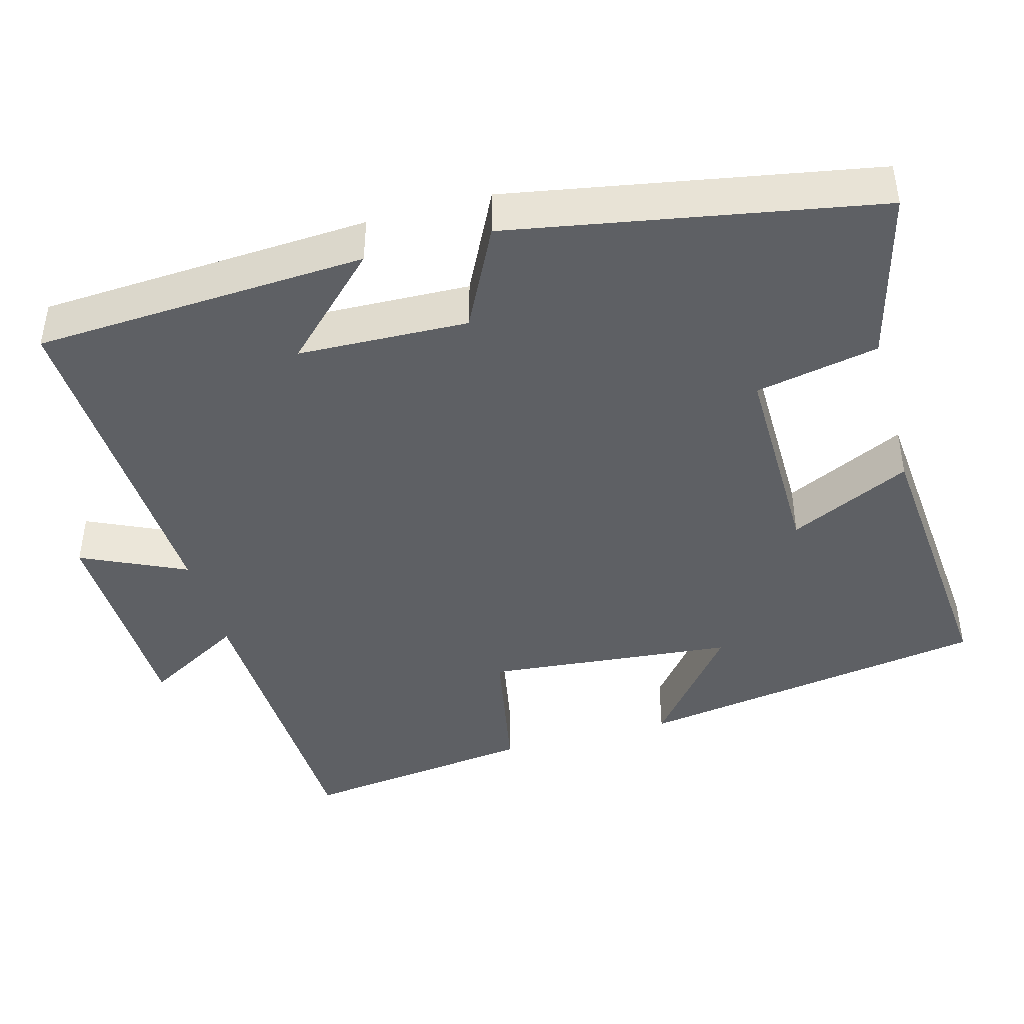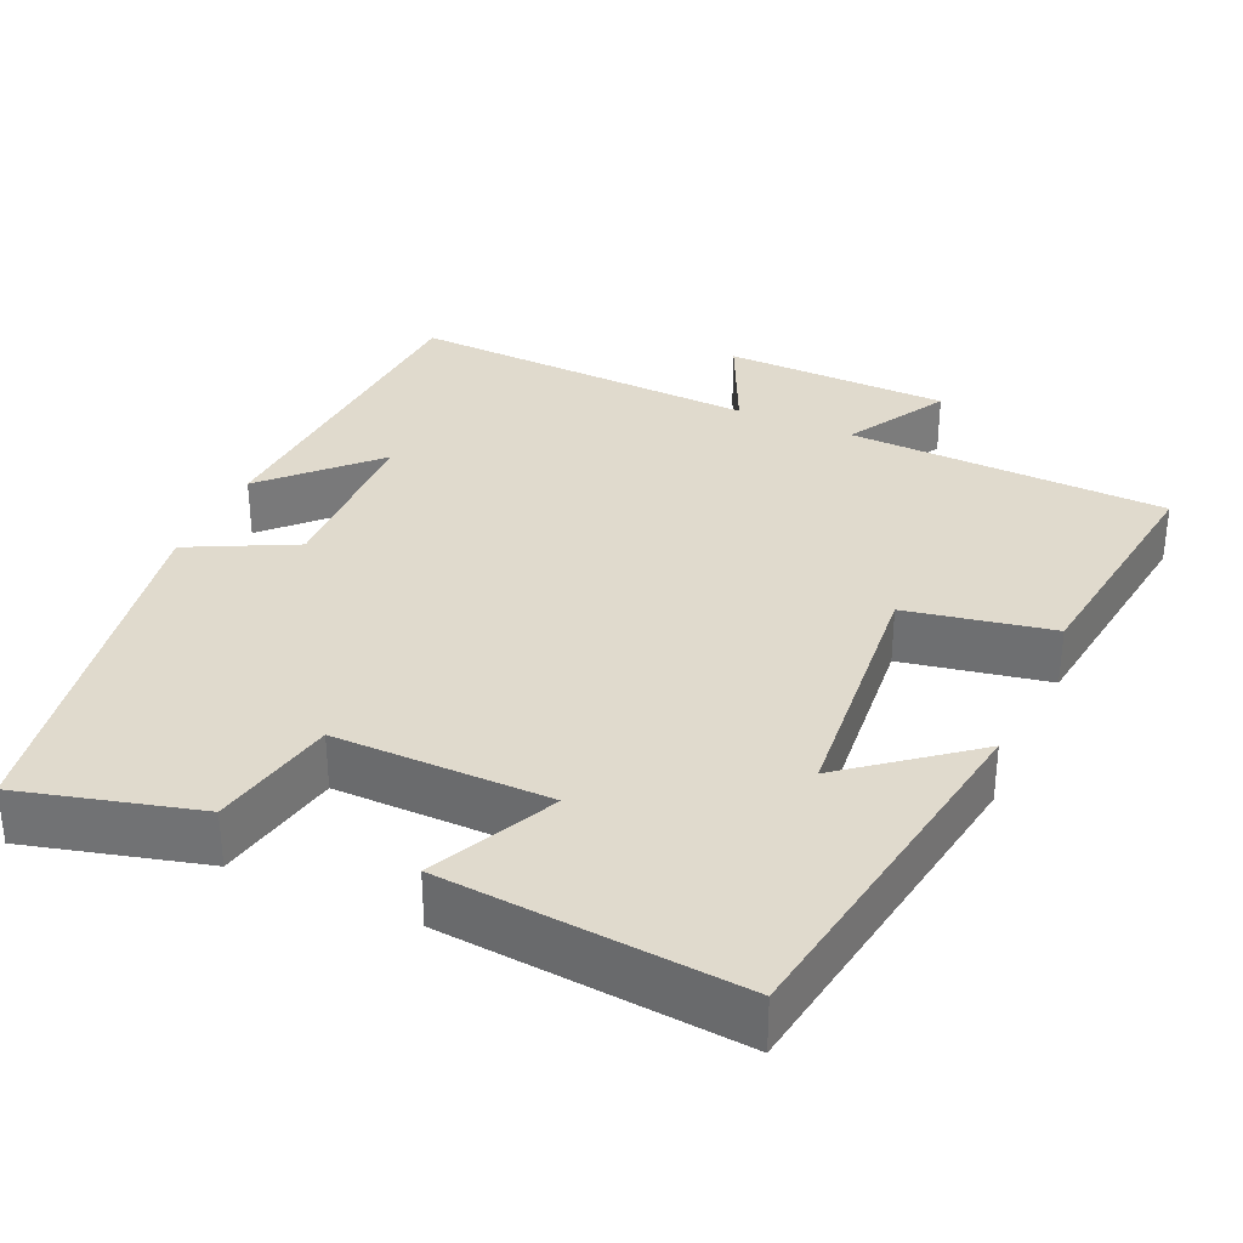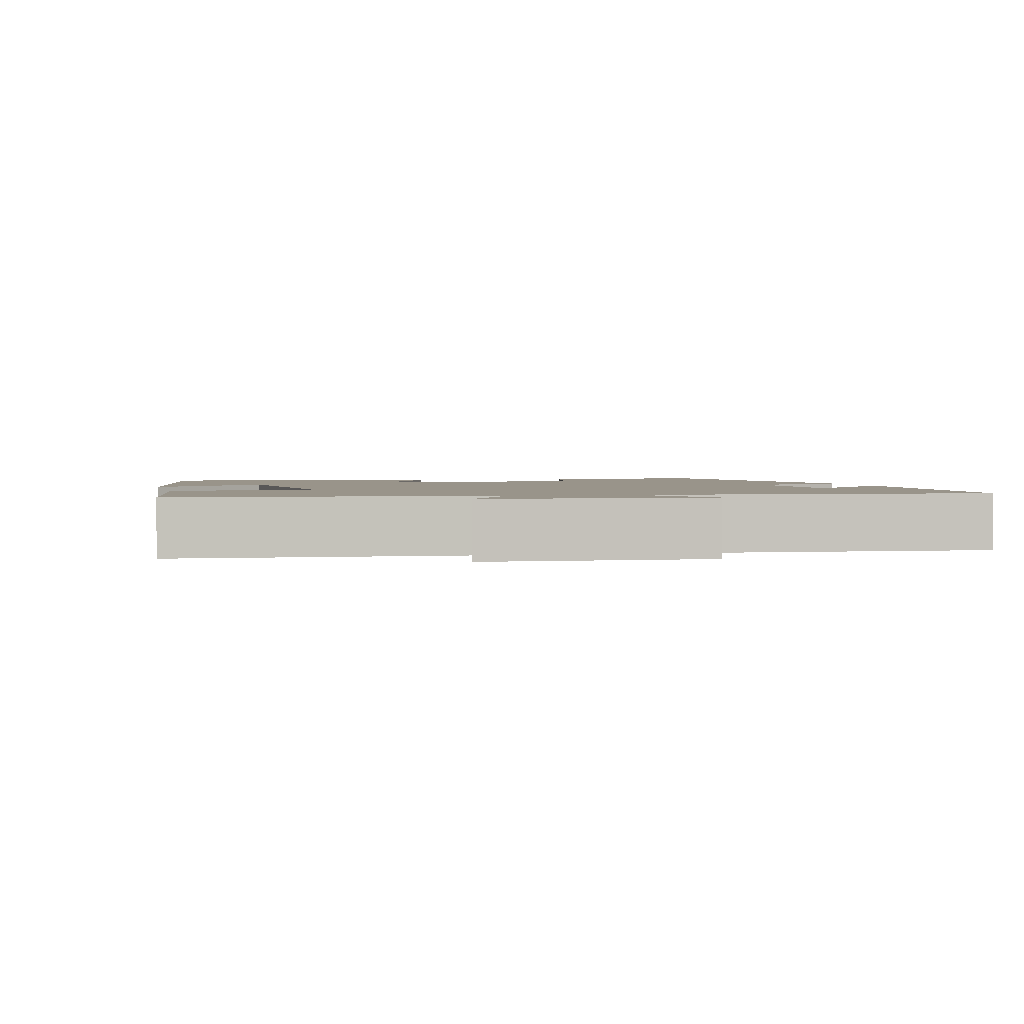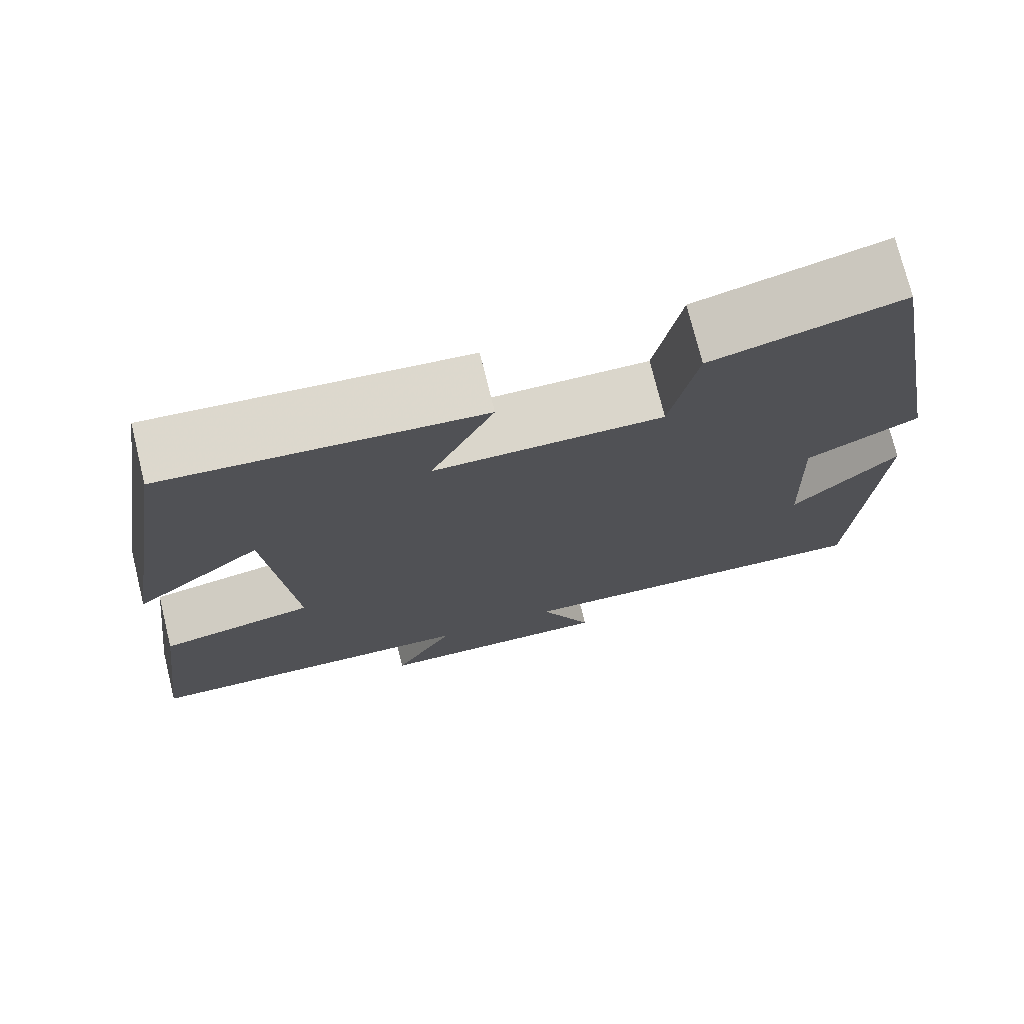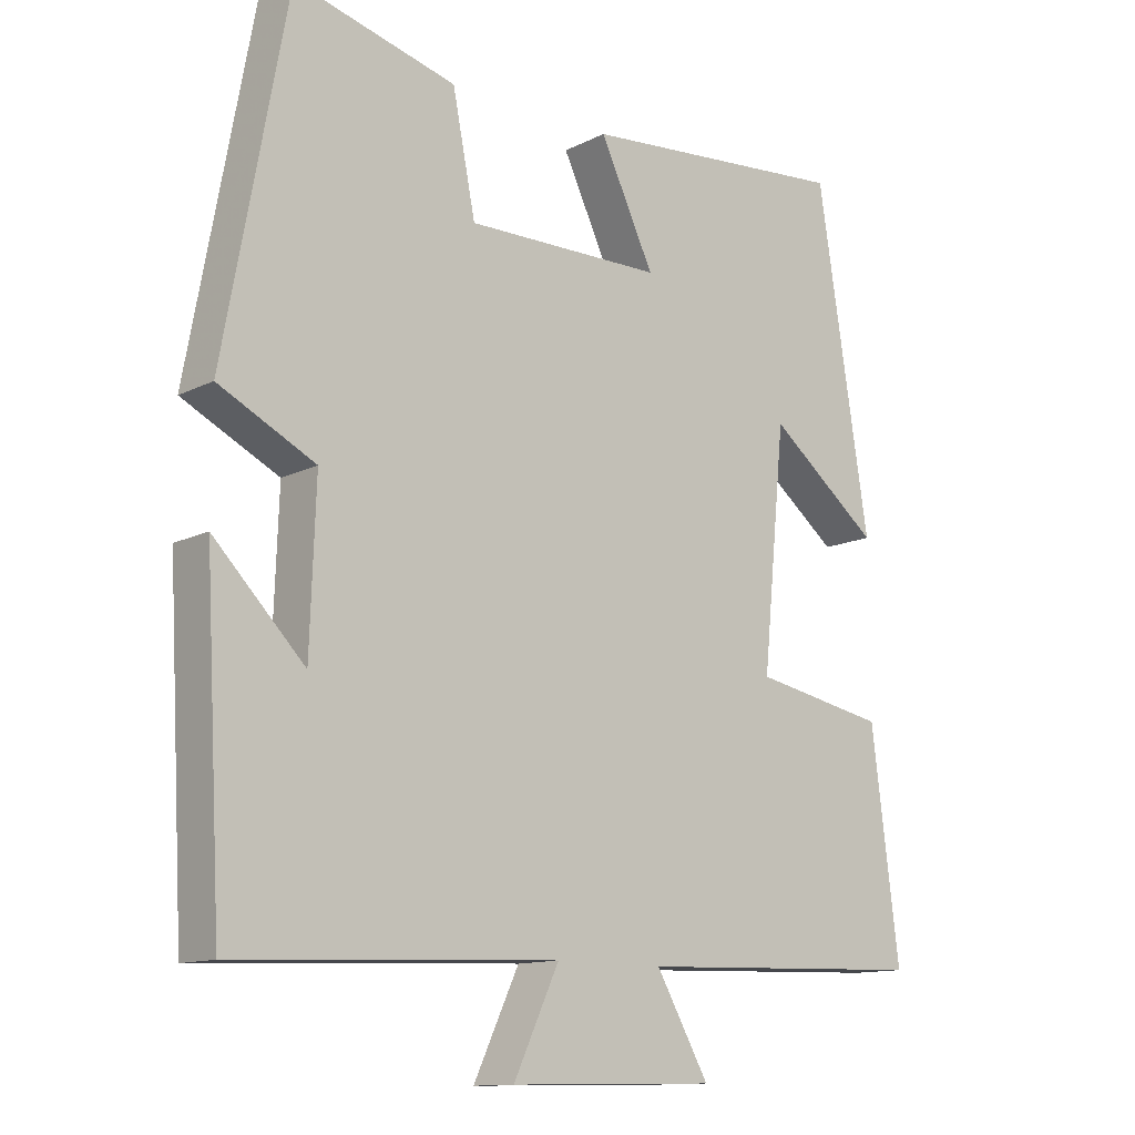
<metadata>
{"format":"obj","ext":"obj","renderer":"f3d","projection":"perspective","resolution":1024,"background":"white","views":[{"elev":-43.1,"azim":-74.5,"up":"+Y"},{"elev":33.1,"azim":24.3,"up":"+Y"},{"elev":1.9,"azim":167.0,"up":"+Y"},{"elev":74.2,"azim":166.2,"up":"+Z"},{"elev":-12.6,"azim":-40.8,"up":"+Z"}]}
</metadata>
<code>
v -0.476 0.07 -0.52
v -0.5 0.07 -0.082
v -0.373 0.07 -0.212
v -0.365 0.07 0.012
v -0.5 0.07 0.08
v -0.412 0.07 0.56
v -0.185 0.07 0.5
v -0.153 0.07 0.338
v 0.123 0.07 0.34
v 0.047 0.07 0.5
v 0.427 0.07 0.532
v 0.5 0.07 0.065
v 0.345 0.07 0.189
v 0.313 0.07 -0.139
v 0.5 0.07 -0.175
v 0.539 0.07 -0.486
v 0.128 0.07 -0.5
v 0.202 0.07 -0.631
v -0.088 0.07 -0.637
v -0.024 0.07 -0.5
v -0.476 0 -0.52
v -0.5 0 -0.082
v -0.373 0 -0.212
v -0.365 0 0.012
v -0.5 0 0.08
v -0.412 0 0.56
v -0.185 0 0.5
v -0.153 0 0.338
v 0.123 0 0.34
v 0.047 0 0.5
v 0.427 0 0.532
v 0.5 0 0.065
v 0.345 0 0.189
v 0.313 0 -0.139
v 0.5 0 -0.175
v 0.539 0 -0.486
v 0.128 0 -0.5
v 0.202 0 -0.631
v -0.088 0 -0.637
v -0.024 0 -0.5
f 17 18 19 20
f 16 17 20
f 15 16 20
f 14 15 20
f 13 14 20 1
f 10 11 12 13
f 9 10 13
f 8 9 13 1
f 6 7 8
f 5 6 8
f 4 5 8
f 3 4 8
f 3 8 1
f 1 2 3
f 40 39 38 37
f 40 37 36
f 40 36 35
f 40 35 34
f 21 40 34 33
f 33 32 31 30
f 33 30 29
f 21 33 29 28
f 28 27 26
f 28 26 25
f 28 25 24
f 28 24 23
f 21 28 23
f 23 22 21
f 1 21 22 2
f 2 22 23 3
f 3 23 24 4
f 4 24 25 5
f 5 25 26 6
f 6 26 27 7
f 7 27 28 8
f 8 28 29 9
f 9 29 30 10
f 10 30 31 11
f 11 31 32 12
f 12 32 33 13
f 13 33 34 14
f 14 34 35 15
f 15 35 36 16
f 16 36 37 17
f 17 37 38 18
f 18 38 39 19
f 19 39 40 20
f 20 40 21 1

</code>
